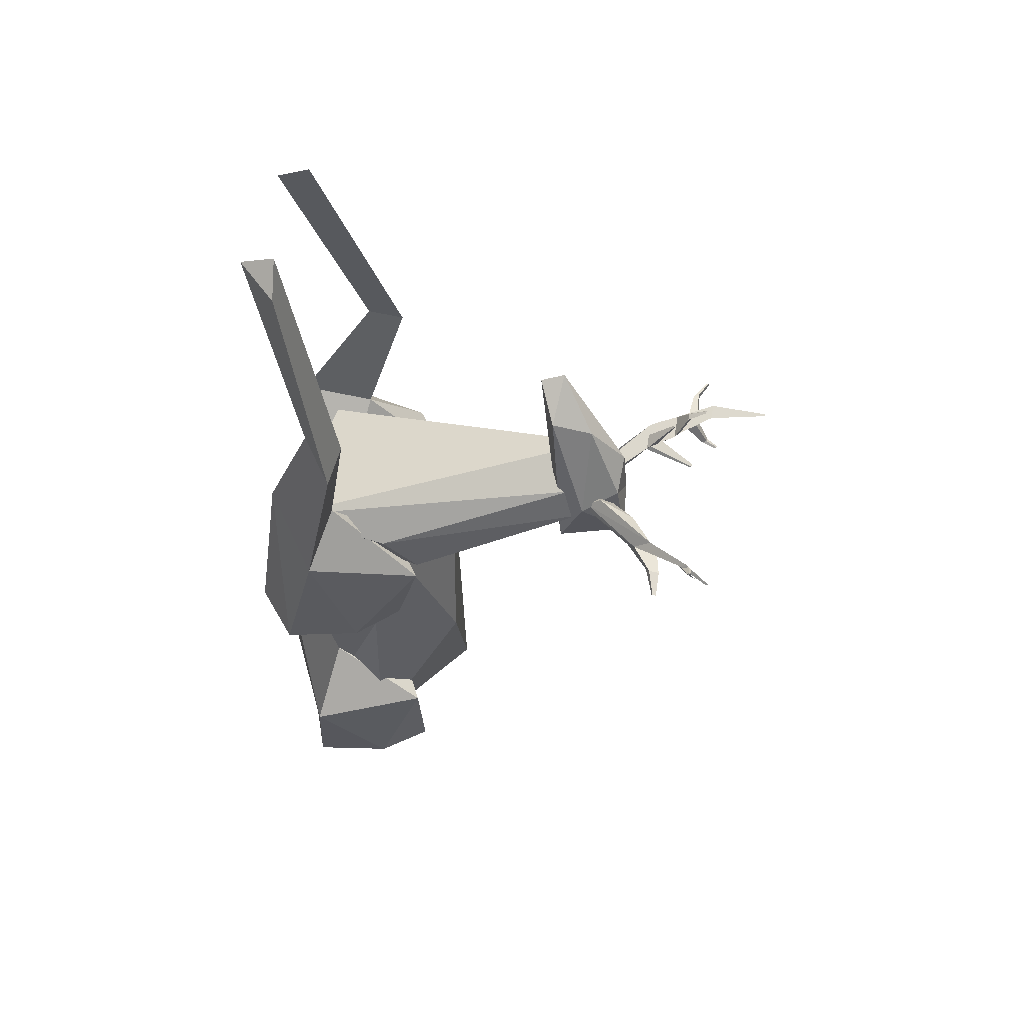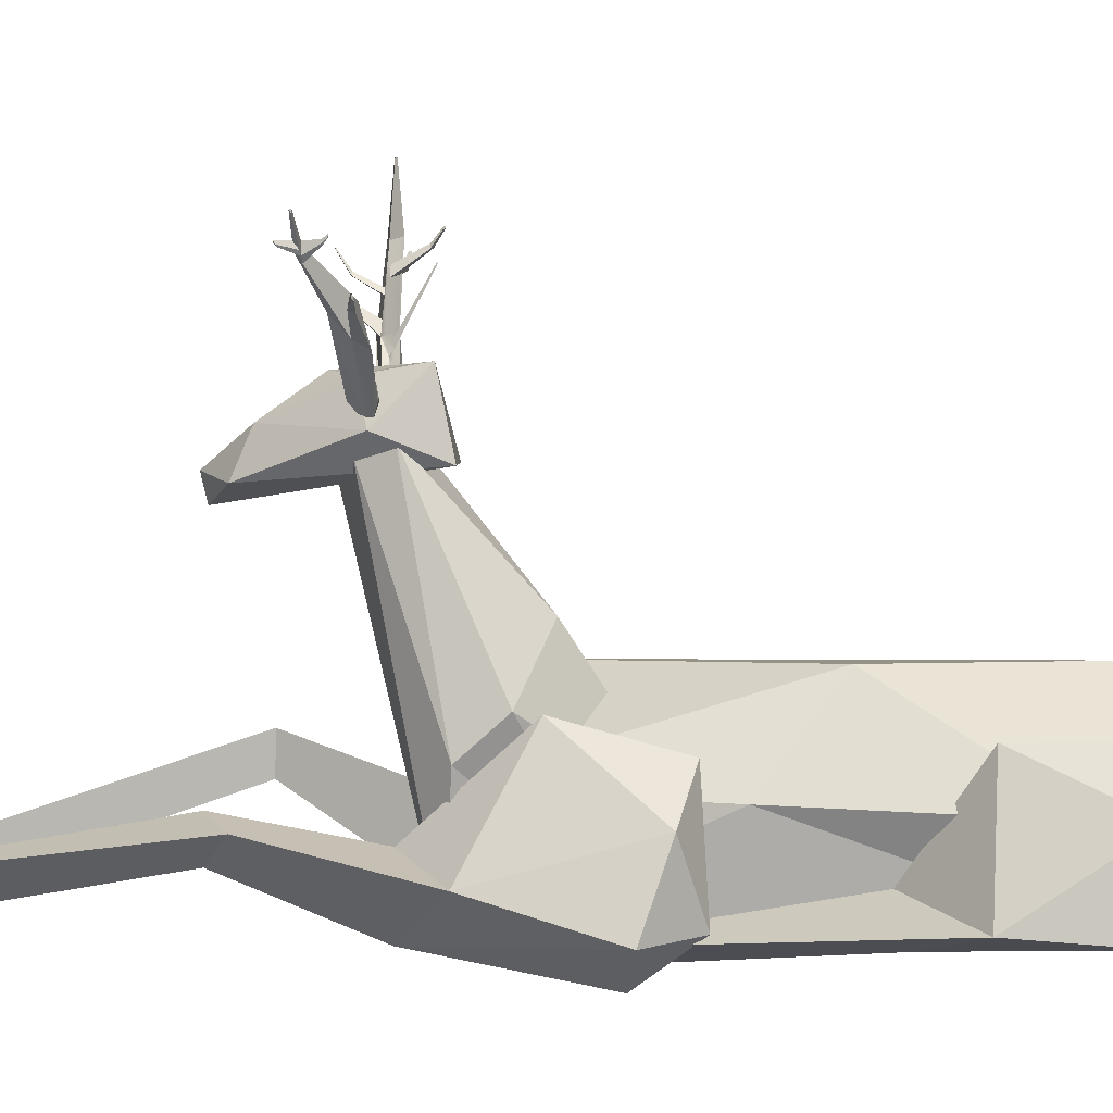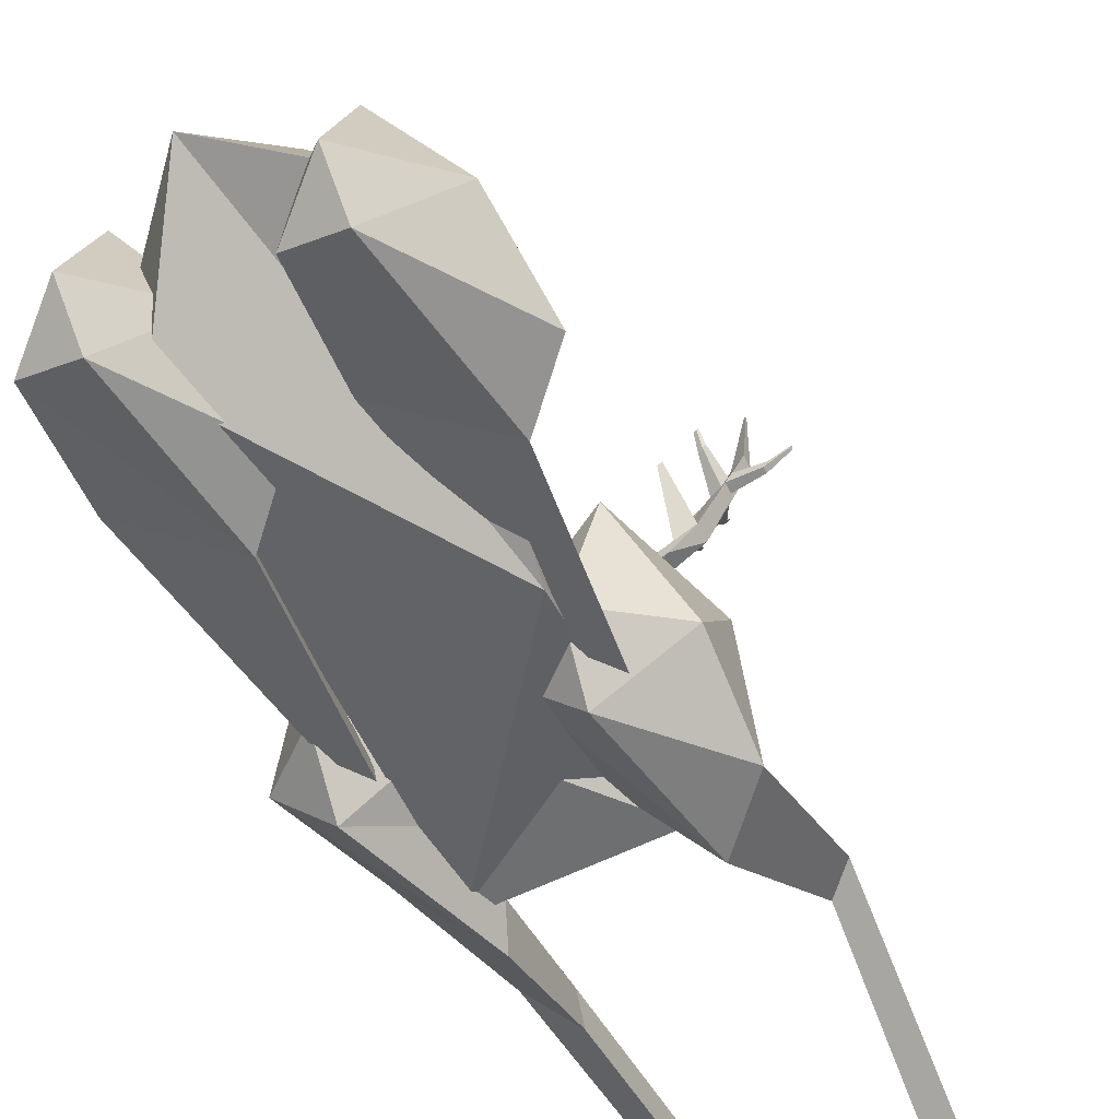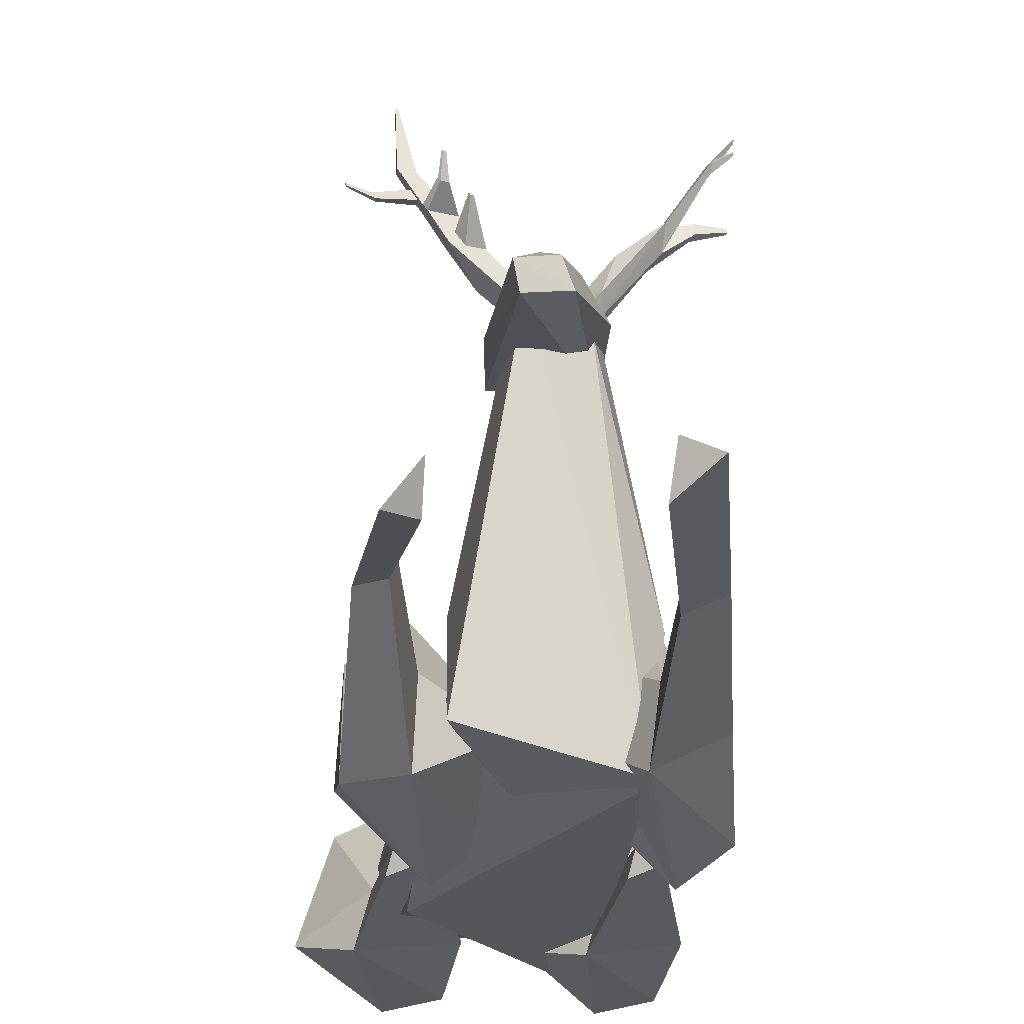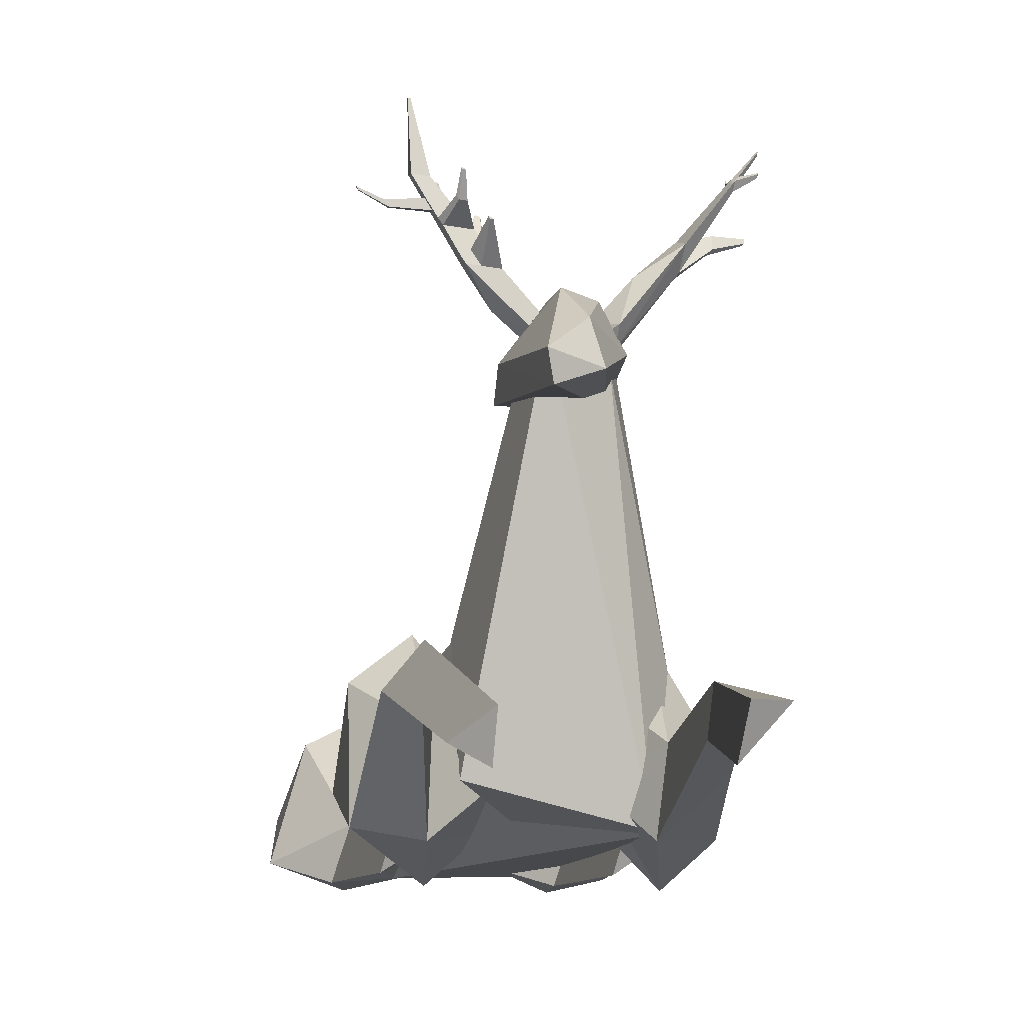
<metadata>
{"format":"obj","ext":"obj","renderer":"f3d","projection":"perspective","resolution":1024,"background":"white","views":[{"elev":54.0,"azim":100.2,"up":"+Z"},{"elev":6.4,"azim":99.0,"up":"+Y"},{"elev":-53.2,"azim":-151.1,"up":"+Y"},{"elev":-29.6,"azim":-1.4,"up":"+Y"},{"elev":-12.9,"azim":-6.7,"up":"+Y"}]}
</metadata>
<code>
v  1.533 0.982 -0.6272
v  1.539 1.191 -0.5478
v  1.609 1.094 -0.5478
v  1.417 1.022 -0.4812
v  1.535 0.9131 -0.5478
v  1.633 0.936 -0.5478
v  1.565 1.185 -0.3326
v  1.456 1.129 -0.3326
v  1.411 0.9317 -0.3187
v  1.506 0.8929 -0.2304
v  1.662 0.9521 -0.3326
v  1.533 0.982 -0.1996
v  1.549 0.8747 0.1185
v  1.606 0.9134 0.08442
v  1.563 0.9234 0.1288
v  1.334 1.558 0.4896
v  1.336 1.517 0.411
v  1.378 1.457 0.7589
v  1.403 1.656 0.4697
v  1.412 1.648 0.5791
v  1.368 1.504 0.7734
v  1.501 1.527 0.3859
v  1.485 1.664 0.418
v  1.473 1.644 0.5282
v  1.438 1.576 0.6776
v  1.455 1.495 0.7094
v  1.517 1.573 0.5035
v  1.285 1.192 0.3184
v  1.286 0.9705 0.4424
v  1.391 1.58 0.5914
v  1.376 1.017 0.07307
v  1.456 1.322 0.257
v  1.38 1.618 0.5172
v  1.566 0.9087 0.3929
v  1.43 0.9152 0.1688
v  1.581 1.212 0.2971
v  1.504 1.563 0.4681
v  1.488 1.539 0.5299
v  1.592 1.14 0.3766
v  1.134 1.037 -0.5078
v  1.332 1.245 0.3277
v  1.3 1.257 -0.498
v  1.287 1.016 0.4205
v  1.231 0.8818 -0.03343
v  1.358 1.088 -0.667
v  1.446 1.265 -0.1382
v  1.565 1.103 0.4066
v  1.574 0.9065 0.3807
v  1.504 0.9328 -0.4689
v  1.562 1.085 -0.4613
v  1.56 1.094 -0.01304
v  1.323 1.635 0.4938
v  1.39 1.593 0.5194
v  1.282 1.69 0.5409
v  1.392 1.579 0.4785
v  1.377 1.621 0.4875
v  1.28 1.695 0.5078
v  1.282 1.69 0.5381
v  1.421 1.568 0.5042
v  1.411 1.566 0.4862
v  1.408 1.61 0.4918
v  1.319 1.672 0.507
v  1.363 1.653 0.5022
v  1.199 1.938 0.5271
v  1.198 1.938 0.5269
v  1.198 1.938 0.5295
v  1.2 1.938 0.5291
v  1.305 1.69 0.5332
v  1.336 1.69 0.523
v  1.359 1.663 0.5066
v  1.312 1.789 0.4475
v  1.303 1.793 0.4476
v  1.304 1.793 0.4485
v  1.311 1.791 0.449
v  1.42 1.601 0.5017
v  1.349 1.674 0.5137
v  1.256 1.732 0.5384
v  1.242 1.756 0.5385
v  1.235 1.768 0.5386
v  1.234 1.769 0.5327
v  1.233 1.773 0.513
v  1.268 1.713 0.5382
v  1.235 1.768 0.5409
v  1.242 1.756 0.5409
v  1.26 1.756 0.5351
v  1.251 1.768 0.5354
v  1.292 1.694 0.5111
v  1.242 1.772 0.5164
v  1.264 1.769 0.5248
v  1.323 1.691 0.5195
v  1.198 1.938 0.5302
v  1.202 1.826 0.5166
v  1.203 1.821 0.5388
v  1.198 1.938 0.5305
v  1.203 1.82 0.5409
v  1.215 1.82 0.537
v  1.2 1.938 0.53
v  1.199 1.938 0.5274
v  1.202 1.938 0.5286
v  1.225 1.822 0.5283
v  1.208 1.825 0.5199
v  1.269 1.811 0.6012
v  1.271 1.808 0.6012
v  1.273 1.808 0.6005
v  1.271 1.811 0.6005
v  1.127 1.804 0.5206
v  1.13 1.799 0.5203
v  1.13 1.798 0.5257
v  1.127 1.803 0.5258
v  1.243 1.841 0.4492
v  1.248 1.841 0.4513
v  1.252 1.836 0.451
v  1.246 1.837 0.4489
v  1.224 1.786 0.5409
v  1.239 1.786 0.536
v  1.224 1.786 0.5387
v  1.222 1.791 0.5142
v  1.223 1.788 0.533
v  1.251 1.787 0.526
v  1.23 1.79 0.5176
v  1.237 1.773 0.5145
v  1.285 1.695 0.5098
v  1.226 1.791 0.5157
v  1.204 1.825 0.518
v  1.249 1.746 0.5409
v  1.2 1.938 0.5297
v  1.203 1.937 0.5292
v  1.232 1.82 0.5318
v  1.23 1.821 0.5308
v  1.202 1.938 0.529
v  1.259 1.786 0.5295
v  1.257 1.786 0.5285
v  1.273 1.768 0.5283
v  1.271 1.768 0.5273
v  1.332 1.69 0.5221
v  1.283 1.756 0.5275
v  1.295 1.746 0.5259
v  1.317 1.713 0.5246
v  1.352 1.665 0.5067
v  1.344 1.676 0.5133
v  1.314 1.681 0.513
v  1.268 1.713 0.5409
v  1.289 1.713 0.5338
v  1.269 1.746 0.5344
v  1.249 1.817 0.4697
v  1.254 1.809 0.4691
v  1.245 1.81 0.4655
v  1.24 1.818 0.4661
v  1.268 1.771 0.5791
v  1.273 1.771 0.5773
v  1.281 1.771 0.575
v  1.275 1.778 0.5754
v  1.264 1.778 0.5791
v  1.269 1.778 0.5775
v  1.276 1.808 0.5995
v  1.274 1.811 0.5997
v  1.313 1.746 0.5845
v  1.309 1.746 0.586
v  1.311 1.742 0.5859
v  1.316 1.742 0.5843
v  1.172 1.776 0.5173
v  1.173 1.774 0.5285
v  1.167 1.784 0.5287
v  1.166 1.787 0.518
v  1.246 0.9381 0.03089
v  1.205 1.156 0.06004
v  1.295 1.08 0.0784
v  1.125 0.9846 0.1699
v  1.264 0.8541 0.1329
v  1.354 0.9349 0.1134
v  1.232 1.206 0.2692
v  1.139 1.13 0.2876
v  1.139 0.9128 0.3543
v  1.24 0.8842 0.4521
v  1.379 1.007 0.3173
v  1.246 1.038 0.4465
v  1.205 0.9245 1.099
v  1.255 0.8905 1.136
v  1.258 0.9596 1.167
v  1.16 1.057 0.662
v  1.21 1.043 0.71
v  1.213 1.119 0.7073
v  1.524 1.685 0.5183
v  1.502 1.611 0.534
v  1.597 1.732 0.5378
v  1.467 1.62 0.495
v  1.513 1.652 0.4997
v  1.591 1.747 0.4977
v  1.499 1.581 0.5076
v  1.463 1.591 0.4954
v  1.512 1.613 0.4893
v  1.572 1.681 0.4843
v  1.699 1.867 0.5592
v  1.699 1.865 0.5627
v  1.699 1.86 0.5592
v  1.592 1.698 0.5072
v  1.693 1.76 0.483
v  1.693 1.753 0.4845
v  1.69 1.75 0.481
v  1.51 1.591 0.4952
v  1.663 1.825 0.5559
v  1.656 1.818 0.5552
v  1.659 1.812 0.5667
v  1.665 1.819 0.566
v  1.657 1.796 0.5552
v  1.663 1.806 0.5559
v  1.66 1.832 0.5204
v  1.659 1.831 0.5203
v  1.659 1.834 0.5203
v  1.66 1.836 0.5204
v  1.668 1.831 0.5563
v  1.67 1.826 0.5655
v  1.668 1.814 0.5563
v  1.695 1.826 0.5847
v  1.693 1.823 0.5848
v  1.692 1.818 0.5809
v  1.694 1.821 0.5811
v  1.659 1.82 0.5286
v  1.659 1.826 0.5286
v  1.661 1.828 0.5288
v  1.661 1.823 0.5288
v  1.643 1.759 0.4966
v  1.644 1.738 0.5006
v  1.635 1.73 0.4908
v  1.184 0.982 -0.6272
v  1.19 1.191 -0.5478
v  1.26 1.094 -0.5478
v  1.068 1.022 -0.4812
v  1.186 0.9131 -0.5478
v  1.284 0.936 -0.5478
v  1.216 1.185 -0.3326
v  1.107 1.129 -0.3326
v  1.052 0.9317 -0.3075
v  1.147 0.8929 -0.2192
v  1.314 0.9521 -0.3326
v  1.174 0.982 -0.1883
v  1.2 0.8747 0.1185
v  1.257 0.9134 0.08442
v  1.214 0.9234 0.1288
v  1.599 0.9277 0.03371
v  1.558 1.153 0.05321
v  1.648 1.072 0.07301
v  1.477 0.986 0.1691
v  1.616 0.8497 0.1404
v  1.706 0.9293 0.1162
v  1.585 1.209 0.2562
v  1.491 1.136 0.2815
v  1.497 0.9765 0.3298
v  1.559 0.8872 0.4621
v  1.684 0.9922 0.3627
v  1.577 1.026 0.4567
v  1.535 0.8929 1.175
v  1.607 0.9727 1.157
v  1.545 0.9652 1.209
v  1.585 0.9909 0.7157
v  1.657 1.053 0.6619
v  1.596 1.071 0.7107
g g pPlatonic10_pPlatonic10
f 1 2 3
f 1 4 2
f 1 5 4
f 1 6 5
f 1 3 6
f 3 2 7
f 2 4 8
f 4 5 9
f 5 6 10
f 6 3 11
f 3 7 11
f 2 8 7
f 4 9 8
f 5 10 9
f 6 11 10
f 11 7 12
f 7 8 12
f 8 9 12
f 9 10 12
f 13 14 15
f 13 10 11
f 11 14 13
f 14 11 12
f 12 15 14
f 15 12 10
f 10 13 15
f 16 17 18
f 16 19 17
f 16 20 19
f 16 21 20
f 16 18 21
f 18 17 22
f 17 19 23
f 19 20 24
f 20 21 25
f 21 18 26
f 18 22 26
f 17 23 22
f 19 24 23
f 20 25 24
f 21 26 25
f 26 22 27
f 22 23 27
f 23 24 27
f 24 25 27
f 25 26 27
f 28 29 30
f 28 31 29
f 28 32 31
f 28 33 32
f 28 30 33
f 30 29 34
f 29 31 35
f 31 32 36
f 32 33 37
f 33 30 38
f 30 34 38
f 29 35 34
f 31 36 35
f 32 37 36
f 33 38 37
f 38 34 39
f 34 35 39
f 35 36 39
f 36 37 39
f 37 38 39
f 40 41 42
f 40 43 41
f 40 44 43
f 40 45 44
f 40 42 45
f 42 41 46
f 41 43 47
f 43 44 48
f 44 45 49
f 45 42 50
f 42 46 50
f 41 47 46
f 43 48 47
f 44 49 48
f 45 50 49
f 50 46 51
f 46 47 51
f 47 48 51
f 48 49 51
f 49 50 51
f 52 53 54
f 52 55 53
f 52 56 55
f 52 57 56
f 58 57 52
f 58 52 54
f 54 53 59
f 53 55 60
f 55 56 61
f 56 57 62
f 56 62 63
f 64 65 66
f 66 67 64
f 68 54 59
f 59 69 68
f 53 60 59
f 55 61 60
f 61 56 63
f 63 70 61
f 71 72 73
f 73 74 71
f 69 59 75
f 59 60 75
f 60 61 75
f 61 70 75
f 75 70 76
f 76 69 75
f 77 78 79
f 77 79 80
f 77 80 81
f 77 81 57
f 57 58 82
f 57 82 77
f 83 84 85
f 85 86 83
f 87 88 89
f 89 90 87
f 91 66 65
f 91 65 92
f 92 93 91
f 94 95 96
f 96 97 94
f 98 99 100
f 100 101 98
f 102 103 104
f 104 105 102
f 106 107 108
f 108 109 106
f 110 111 112
f 112 113 110
f 114 83 86
f 86 115 114
f 116 93 92
f 92 117 118
f 92 118 116
f 101 100 119
f 119 120 101
f 95 114 115
f 115 96 95
f 57 81 121
f 121 122 57
f 117 123 121
f 121 81 117
f 92 124 123
f 123 117 92
f 65 64 124
f 124 92 65
f 84 78 77
f 77 125 84
f 83 79 78
f 78 84 83
f 114 116 79
f 79 83 114
f 95 93 116
f 116 114 95
f 91 93 95
f 95 94 91
f 94 97 126
f 126 91 94
f 127 128 129
f 129 130 127
f 128 131 132
f 132 129 128
f 131 133 134
f 134 132 131
f 135 134 133
f 135 133 136
f 135 136 137
f 135 137 138
f 138 69 135
f 70 139 140
f 140 76 70
f 116 118 80
f 80 79 116
f 91 126 67
f 67 66 91
f 99 130 129
f 129 100 99
f 100 129 132
f 132 119 100
f 119 132 134
f 134 89 119
f 90 89 134
f 134 135 90
f 139 62 141
f 141 140 139
f 70 63 62
f 62 139 70
f 125 142 143
f 143 144 125
f 142 125 77
f 77 82 142
f 142 54 68
f 68 143 142
f 54 142 82
f 82 58 54
f 145 119 89
f 89 146 145
f 146 89 88
f 88 147 146
f 147 88 120
f 120 148 147
f 148 120 119
f 119 145 148
f 111 145 146
f 146 112 111
f 112 146 147
f 147 113 112
f 113 147 148
f 148 110 113
f 110 148 145
f 145 111 110
f 149 125 144
f 144 150 149
f 151 137 136
f 136 152 151
f 153 154 85
f 85 84 153
f 153 84 125
f 125 149 153
f 103 149 150
f 150 104 103
f 155 151 152
f 152 156 155
f 102 105 154
f 154 153 102
f 102 153 149
f 149 103 102
f 157 158 159
f 159 160 157
f 137 144 143
f 143 138 137
f 151 150 144
f 144 137 151
f 155 104 150
f 150 151 155
f 156 105 104
f 104 155 156
f 156 152 154
f 154 105 156
f 152 136 85
f 85 154 152
f 133 86 85
f 85 136 133
f 131 115 86
f 86 133 131
f 128 96 115
f 115 131 128
f 97 96 128
f 128 127 97
f 127 130 126
f 126 97 127
f 130 99 67
f 67 126 130
f 98 64 67
f 67 99 98
f 98 101 124
f 124 64 98
f 124 101 120
f 120 123 124
f 123 120 88
f 88 121 123
f 122 121 88
f 88 87 122
f 141 122 87
f 141 87 90
f 135 140 141
f 141 90 135
f 69 76 140
f 140 135 69
f 158 143 68
f 68 159 158
f 159 68 69
f 69 160 159
f 160 69 138
f 138 157 160
f 157 138 143
f 143 158 157
f 72 57 122
f 122 73 72
f 73 122 141
f 141 74 73
f 74 141 62
f 62 71 74
f 71 62 57
f 57 72 71
f 161 81 80
f 80 162 161
f 162 80 118
f 118 163 162
f 163 118 117
f 117 164 163
f 164 117 81
f 81 161 164
f 107 161 162
f 162 108 107
f 108 162 163
f 163 109 108
f 109 163 164
f 164 106 109
f 106 164 161
f 161 107 106
f 165 166 167
f 165 168 166
f 165 169 168
f 165 170 169
f 165 167 170
f 167 166 171
f 166 168 172
f 168 169 173
f 169 170 174
f 170 167 175
f 167 171 175
f 166 172 171
f 168 173 172
f 169 174 173
f 170 175 174
f 175 171 176
f 171 172 176
f 172 173 176
f 177 178 179
f 174 175 176
f 180 173 174
f 174 181 180
f 181 174 176
f 176 182 181
f 182 176 173
f 173 180 182
f 177 180 181
f 181 178 177
f 178 181 182
f 182 179 178
f 179 182 180
f 180 177 179
f 183 184 185
f 183 186 184
f 183 187 186
f 183 188 187
f 183 185 188
f 185 184 189
f 184 186 190
f 186 187 191
f 187 188 192
f 193 194 195
f 185 189 196
f 184 190 189
f 186 191 190
f 187 192 191
f 197 198 199
f 196 189 200
f 189 190 200
f 190 191 200
f 191 192 200
f 192 196 200
f 201 202 203
f 203 204 201
f 204 203 205
f 205 206 204
f 207 208 209
f 209 210 207
f 193 211 212
f 212 194 193
f 194 212 213
f 213 195 194
f 195 213 211
f 211 193 195
f 214 215 216
f 216 217 214
f 213 206 201
f 201 211 213
f 211 201 204
f 204 212 211
f 203 185 196
f 196 205 203
f 205 196 188
f 188 202 205
f 202 188 185
f 185 203 202
f 218 205 202
f 202 219 218
f 219 202 201
f 201 220 219
f 220 201 206
f 206 221 220
f 221 206 205
f 205 218 221
f 208 218 219
f 219 209 208
f 209 219 220
f 220 210 209
f 210 220 221
f 221 207 210
f 207 221 218
f 218 208 207
f 215 204 206
f 206 216 215
f 216 206 213
f 213 217 216
f 217 213 212
f 212 214 217
f 214 212 204
f 204 215 214
f 222 188 196
f 196 223 222
f 223 196 192
f 192 224 223
f 224 192 188
f 188 222 224
f 197 222 223
f 223 198 197
f 198 223 224
f 224 199 198
f 199 224 222
f 222 197 199
f 225 226 227
f 225 228 226
f 225 229 228
f 225 230 229
f 225 227 230
f 227 226 231
f 226 228 232
f 228 229 233
f 229 230 234
f 230 227 235
f 227 231 235
f 226 232 231
f 228 233 232
f 229 234 233
f 230 235 234
f 235 231 236
f 231 232 236
f 232 233 236
f 233 234 236
f 237 238 239
f 237 234 235
f 235 238 237
f 238 235 236
f 236 239 238
f 239 236 234
f 234 237 239
f 240 241 242
f 240 243 241
f 240 244 243
f 240 245 244
f 240 242 245
f 242 241 246
f 241 243 247
f 243 244 248
f 244 245 249
f 245 242 250
f 242 246 250
f 241 247 246
f 243 248 247
f 244 249 248
f 245 250 249
f 250 246 251
f 246 247 251
f 247 248 251
f 252 253 254
f 251 248 249
f 255 249 250
f 250 256 255
f 256 250 251
f 251 257 256
f 257 251 249
f 249 255 257
f 252 255 256
f 256 253 252
f 253 256 257
f 257 254 253
f 254 257 255
f 255 252 254

</code>
